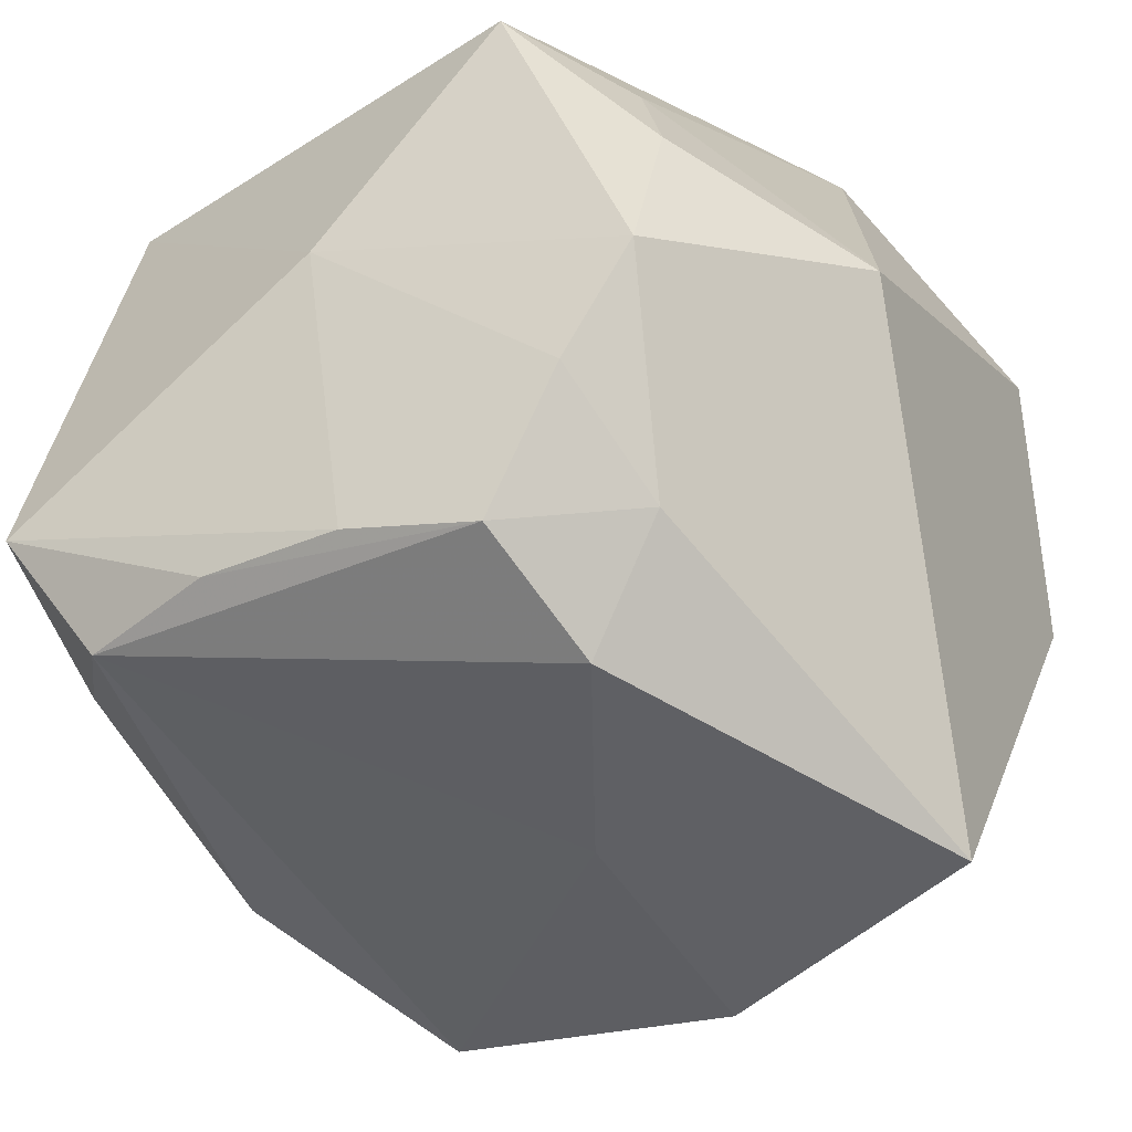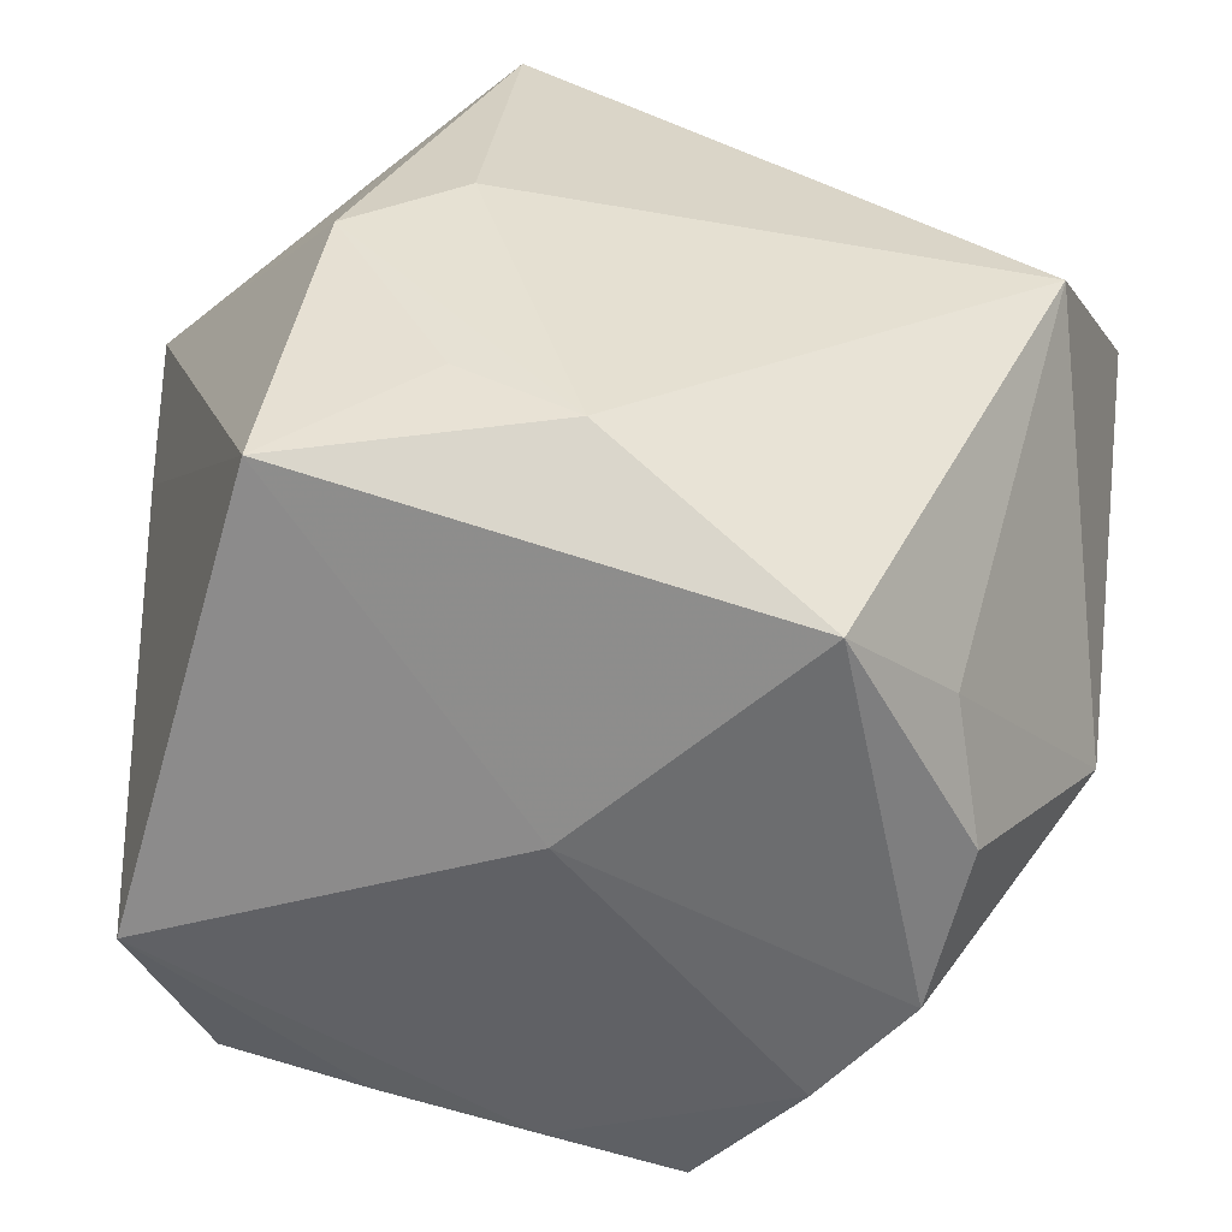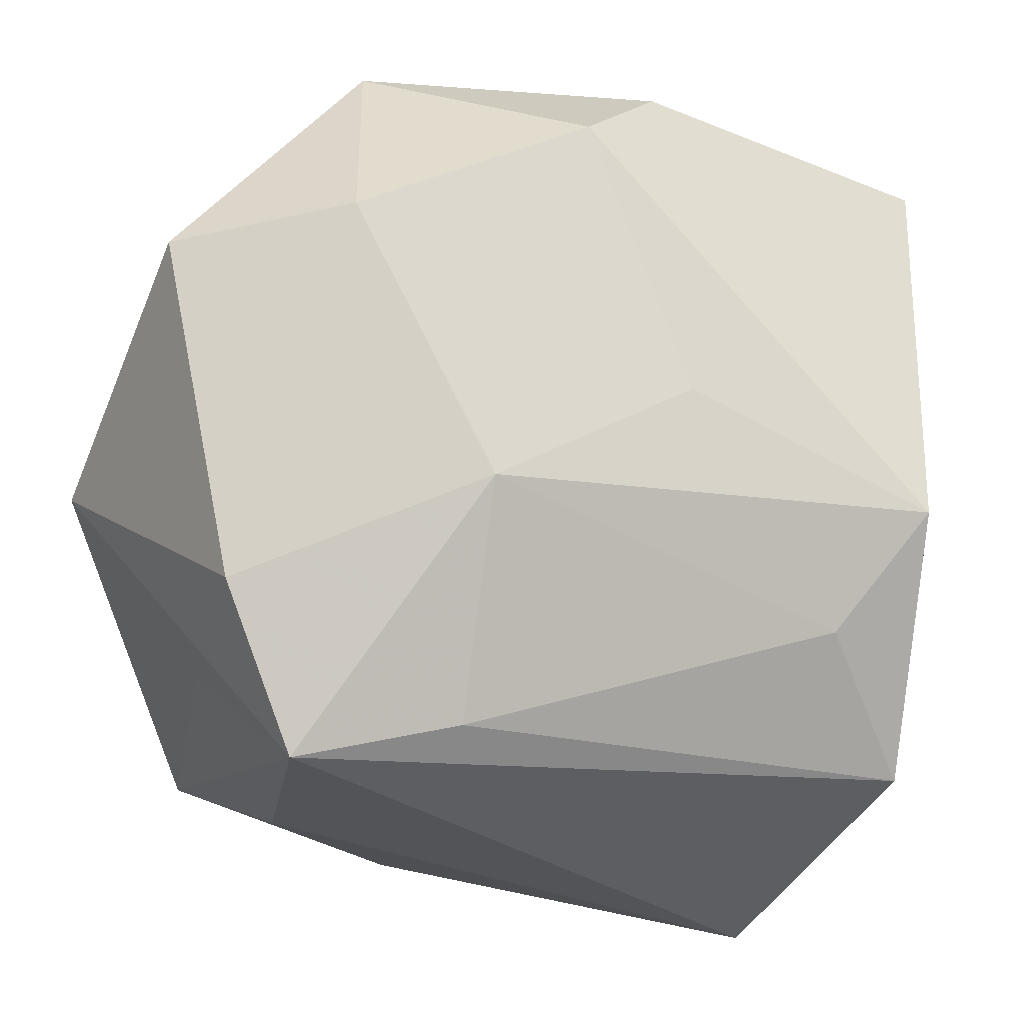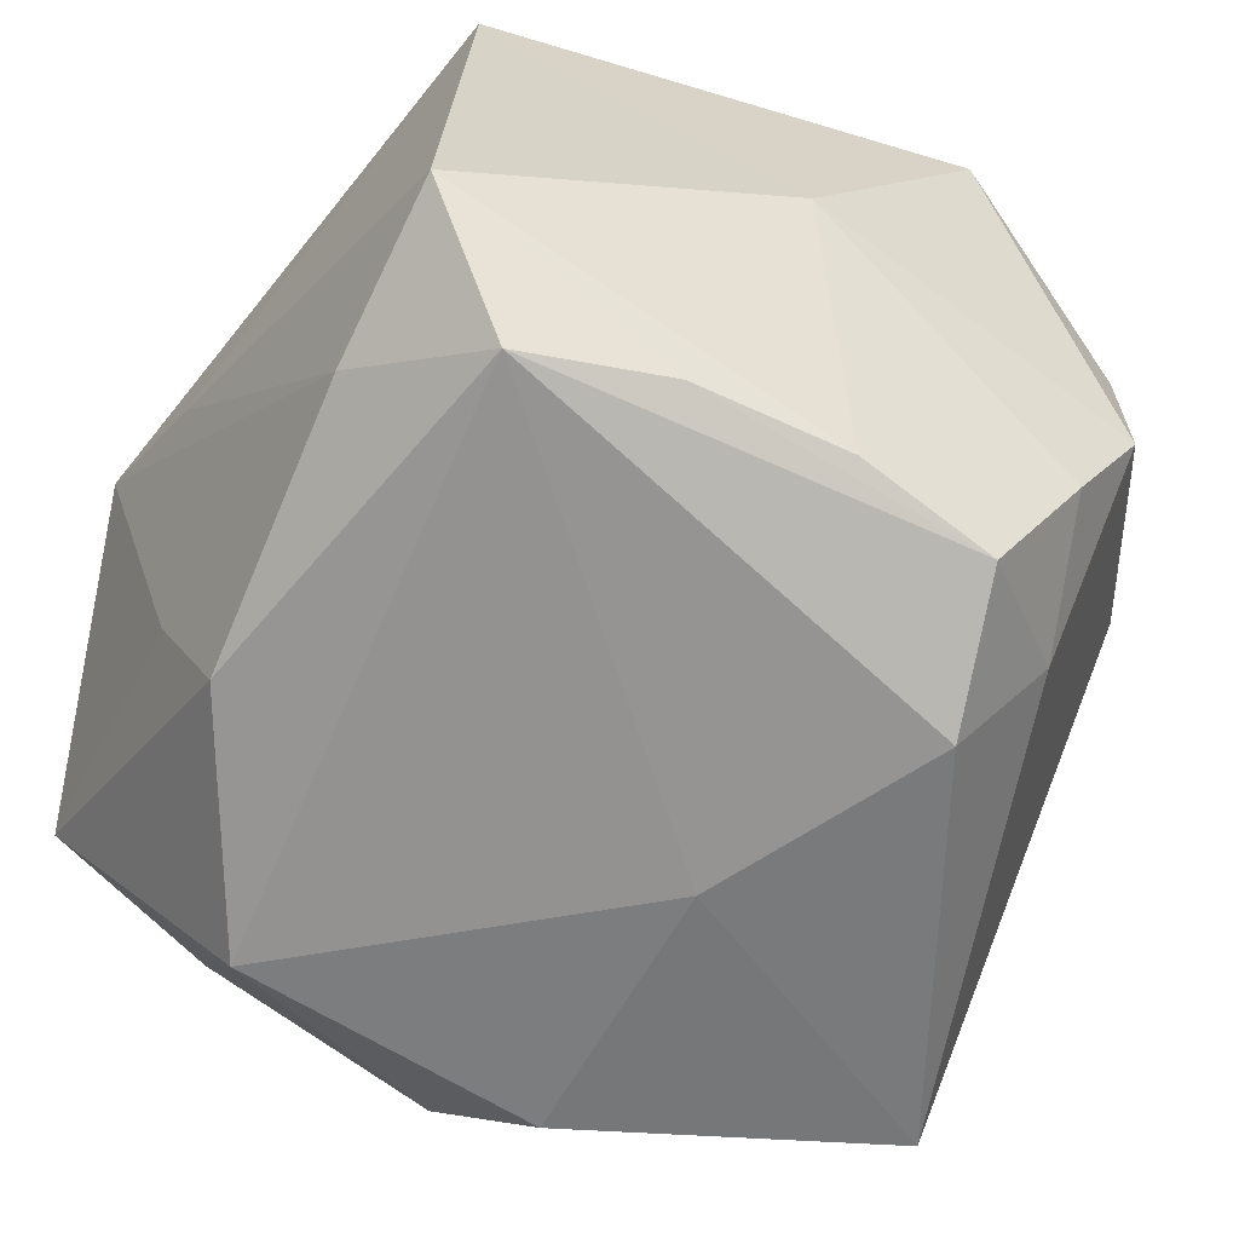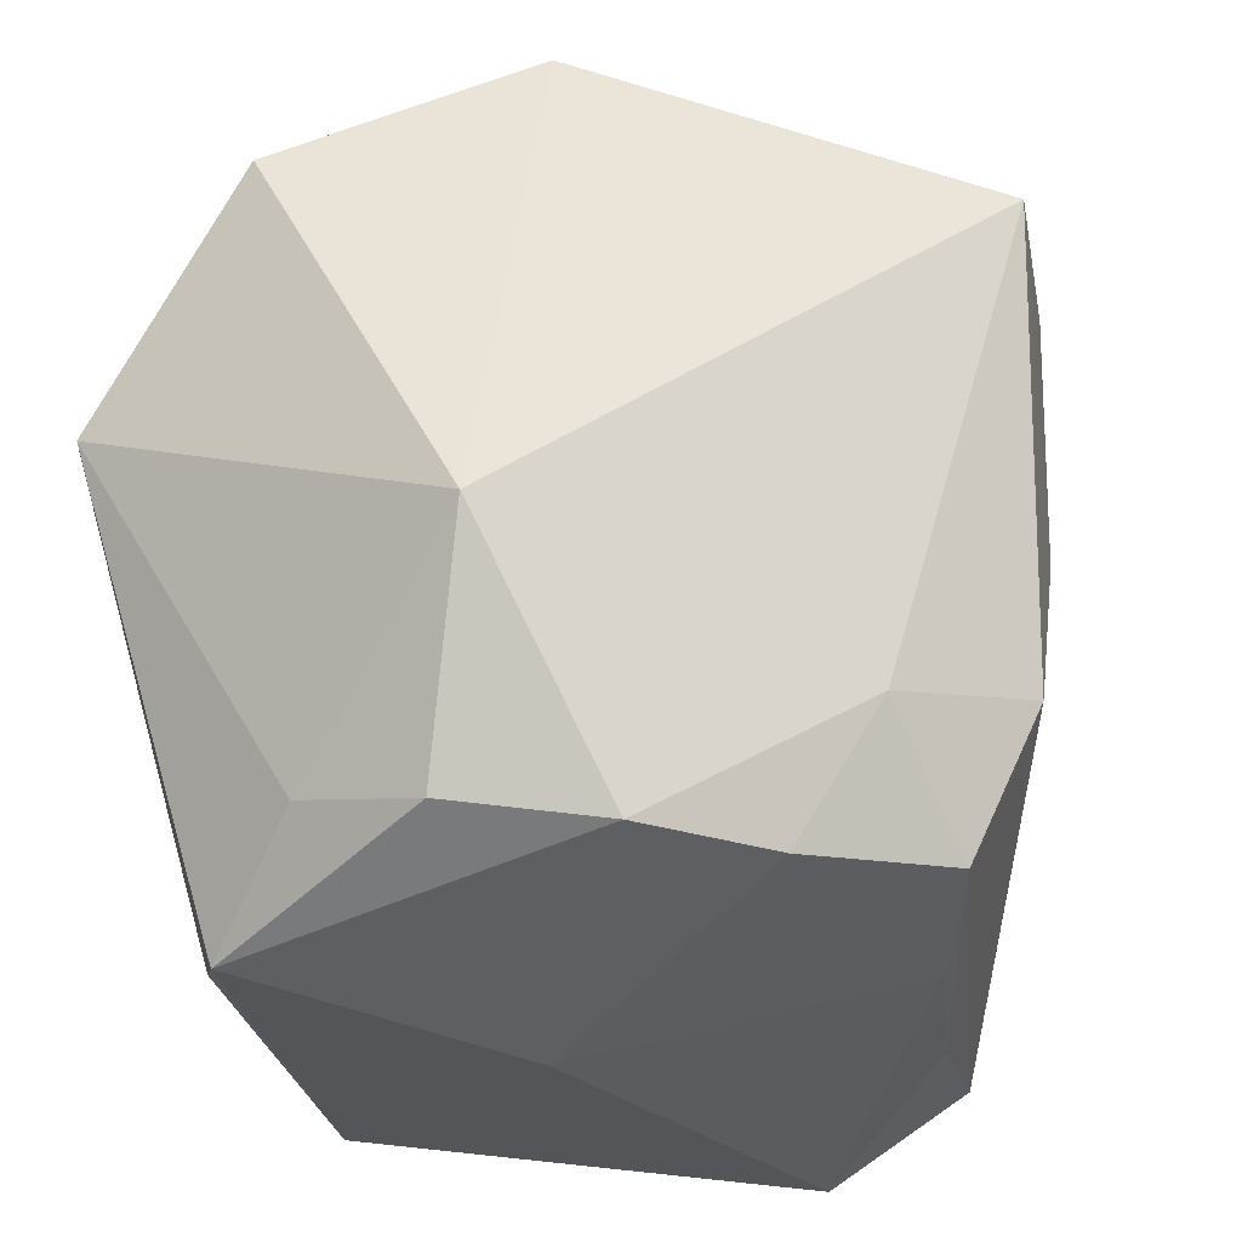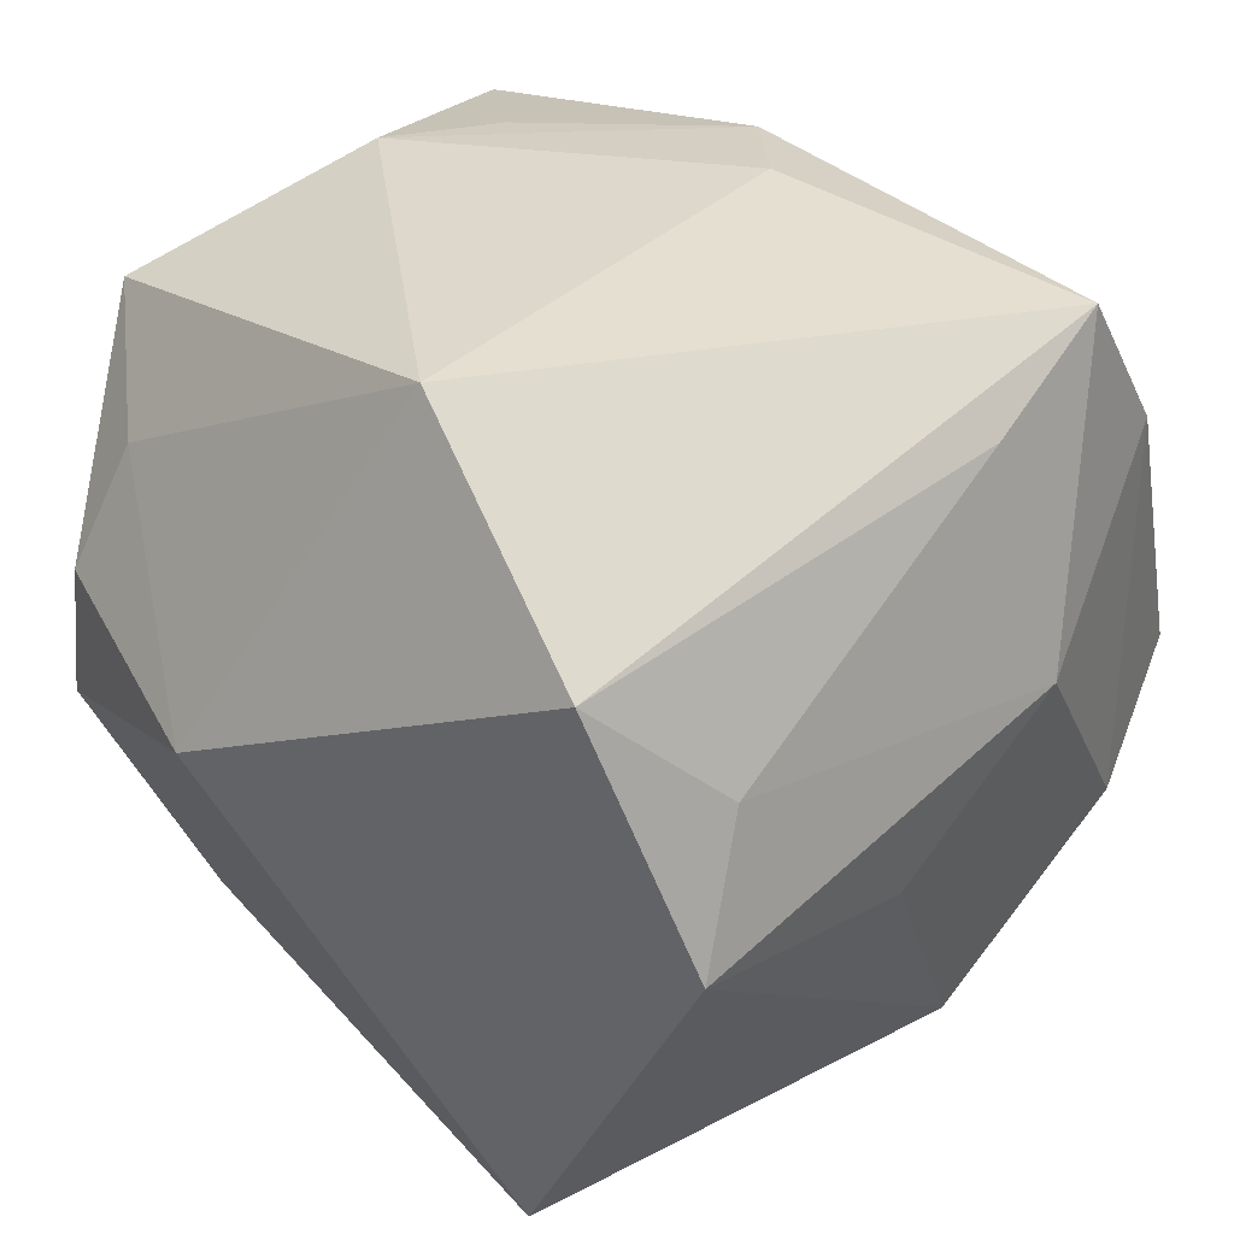
<metadata>
{"format":"obj","ext":"obj","renderer":"f3d","projection":"perspective","resolution":1024,"background":"white","views":[{"elev":-40.9,"azim":24.9,"up":"+Z"},{"elev":-53.9,"azim":-8.3,"up":"+Y"},{"elev":78.0,"azim":11.4,"up":"+Y"},{"elev":-53.3,"azim":-31.3,"up":"+Z"},{"elev":-40.5,"azim":101.0,"up":"+Y"},{"elev":33.5,"azim":116.8,"up":"+Z"}]}
</metadata>
<code>
v 0.03315 0.01441 0.01673
v 0.01756 -0.02197 -0.01959
v -0.01661 0.01878 -0.02785
v -0.005263 -0.02038 0.02819
v -0.01333 0.03202 -0.01386
v -0.004149 -0.03086 0.004904
v 0.005568 0.01844 -0.03074
v -0.009779 0.02907 0.02531
v -0.02103 0.0004794 0.0269
v -0.0166 0.03109 0.0142
v 0.0002823 0.03178 0.003489
v -0.02241 -0.02455 -0.0198
v -0.02627 0.003931 -0.0216
v -0.02859 -0.01544 -0.01492
v 0.01851 -0.02554 0.0156
v -0.02909 -0.02715 -0.009278
v 0.02131 -0.02875 0.006606
v -0.02832 0.008893 -0.01215
v 0.03141 0.02192 -0.002129
v -0.01865 0.0199 0.02016
v -0.02587 0.03119 -0.008607
v 0.02626 0.02146 0.007869
v 0.001502 0.02621 -0.02484
v 0.004195 -0.002483 -0.0295
v 0.01463 -0.03058 -0.01308
v -0.02434 -0.02208 0.02386
v 0.008562 -0.02869 -0.02283
v -0.01224 -0.0278 -0.01916
v -0.03192 0.01418 0.008016
v -0.01329 -0.01495 0.02719
v 0.001354 0.02713 0.02053
v 0.0312 -0.01464 0.002808
v 0.02701 0.007353 -0.03074
v 0.01009 -0.03086 0.02243
v 0.02471 0.0001725 0.02955
v -0.03132 0.003454 0.003533
v 0.01995 -0.03086 -0.004501
v -0.01258 0.005204 0.0283
v 0.01158 -0.01933 -0.02823
v 0.01266 0.02677 -0.006589
v -0.001357 -0.02918 -0.02021
f 35 8 38
f 29 26 9
f 9 38 8
f 1 8 35
f 4 34 35
f 26 34 4
f 35 38 4
f 38 9 4
f 32 1 35
f 19 1 32
f 32 33 19
f 5 11 23
f 19 33 23
f 23 33 7
f 24 33 39
f 7 33 24
f 29 21 18
f 18 21 13
f 13 21 3
f 7 24 3
f 3 23 7
f 3 21 5
f 5 23 3
f 6 34 26
f 26 16 6
f 13 3 12
f 12 24 39
f 12 3 24
f 20 8 29
f 29 9 20
f 20 9 8
f 22 1 19
f 19 11 22
f 8 11 10
f 29 8 10
f 10 21 29
f 5 21 10
f 10 11 5
f 30 9 26
f 26 4 30
f 30 4 9
f 35 34 15
f 15 32 35
f 39 33 2
f 40 11 19
f 19 23 40
f 40 23 11
f 36 26 29
f 36 16 26
f 14 18 13
f 13 12 14
f 14 12 16
f 16 36 14
f 29 18 14
f 14 36 29
f 41 6 16
f 25 6 41
f 8 1 31
f 1 22 31
f 31 11 8
f 31 22 11
f 25 2 37
f 33 32 37
f 37 2 33
f 34 6 37
f 37 6 25
f 25 41 27
f 39 2 27
f 27 2 25
f 27 12 39
f 16 12 28
f 28 41 16
f 12 27 28
f 28 27 41
f 32 15 17
f 17 37 32
f 17 15 34
f 34 37 17

</code>
